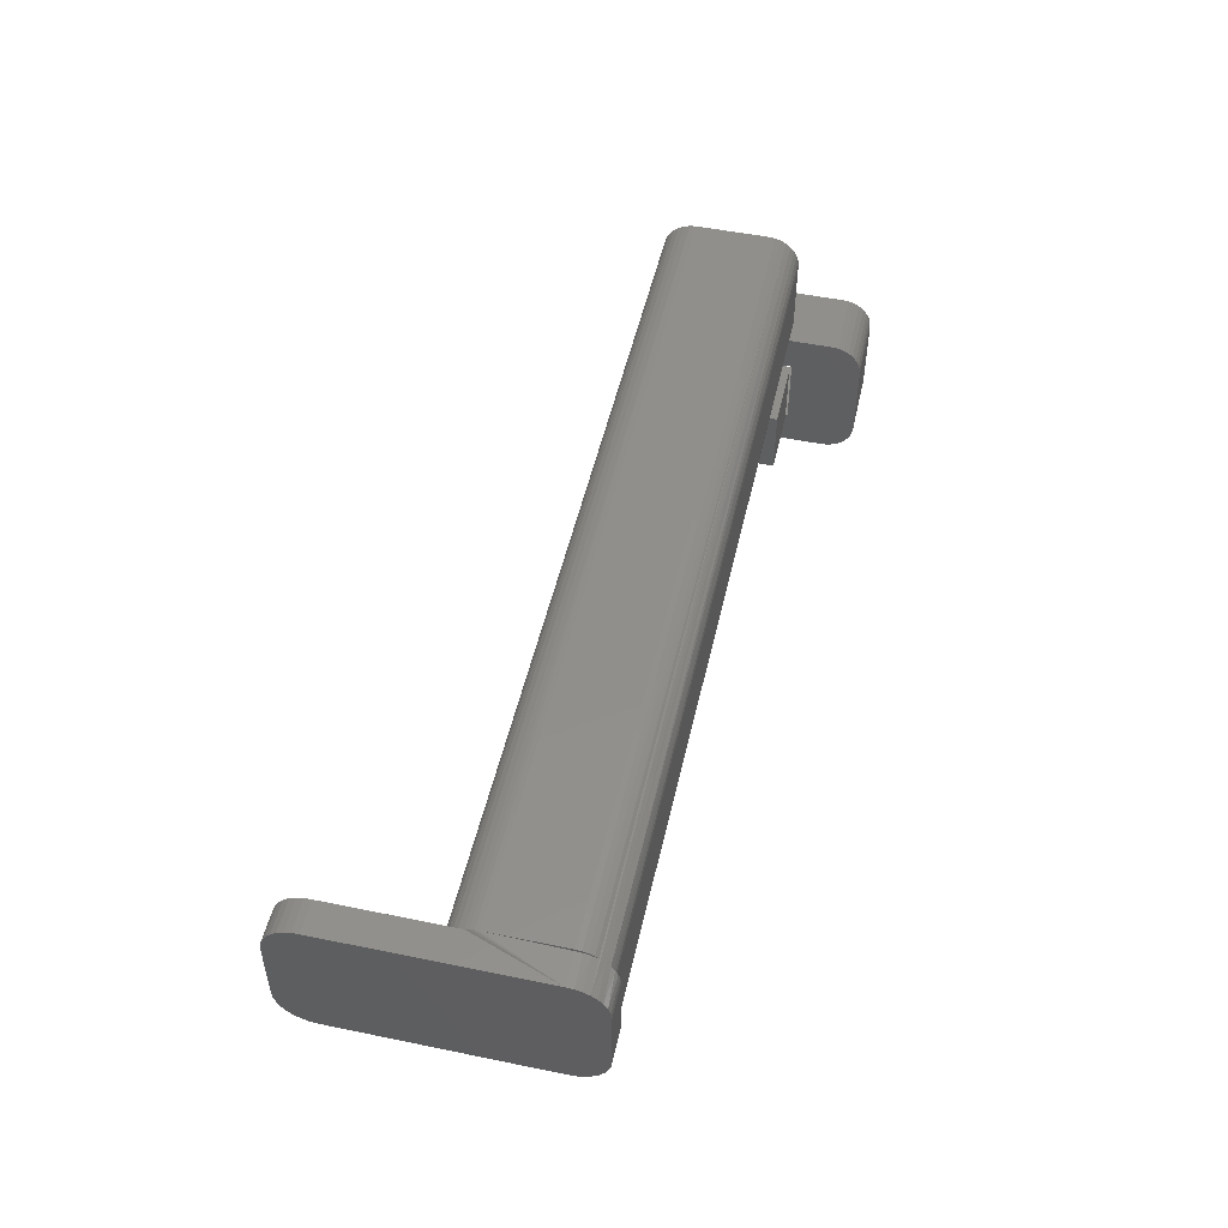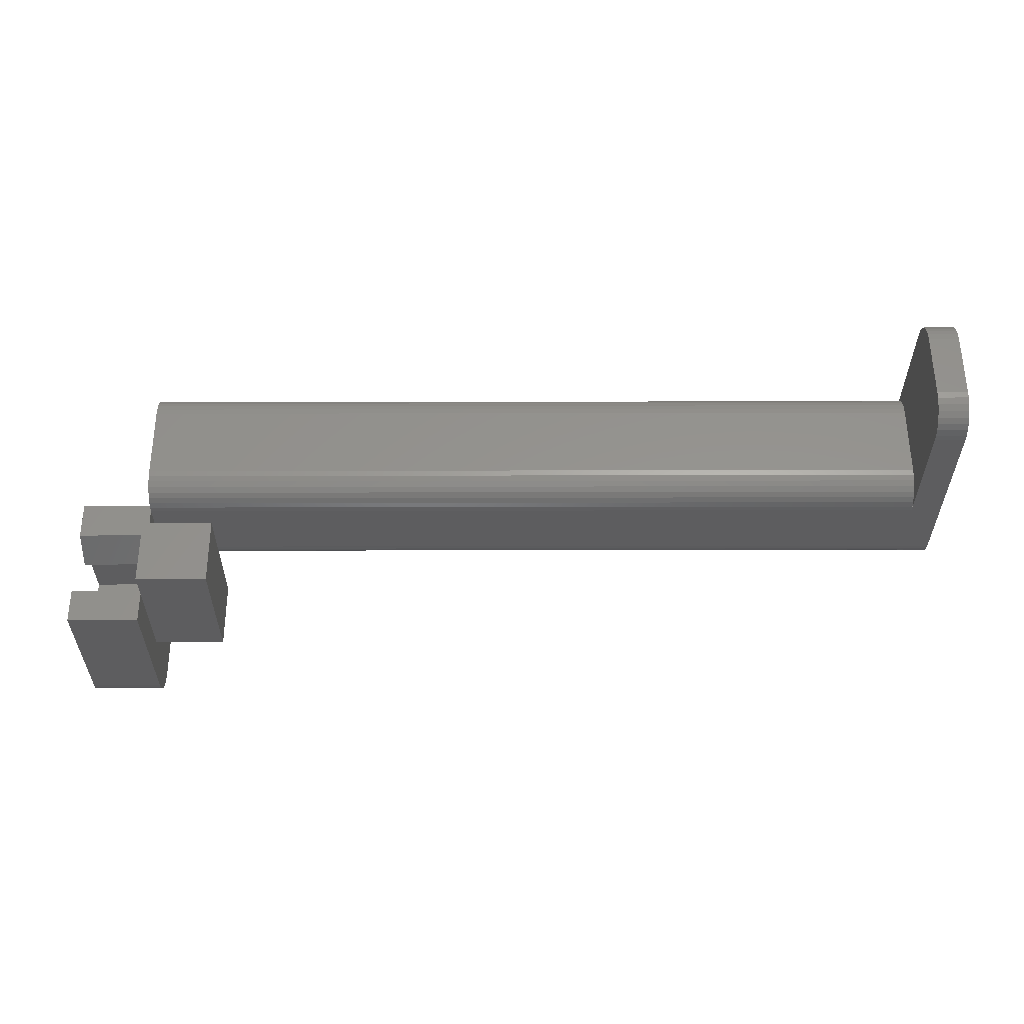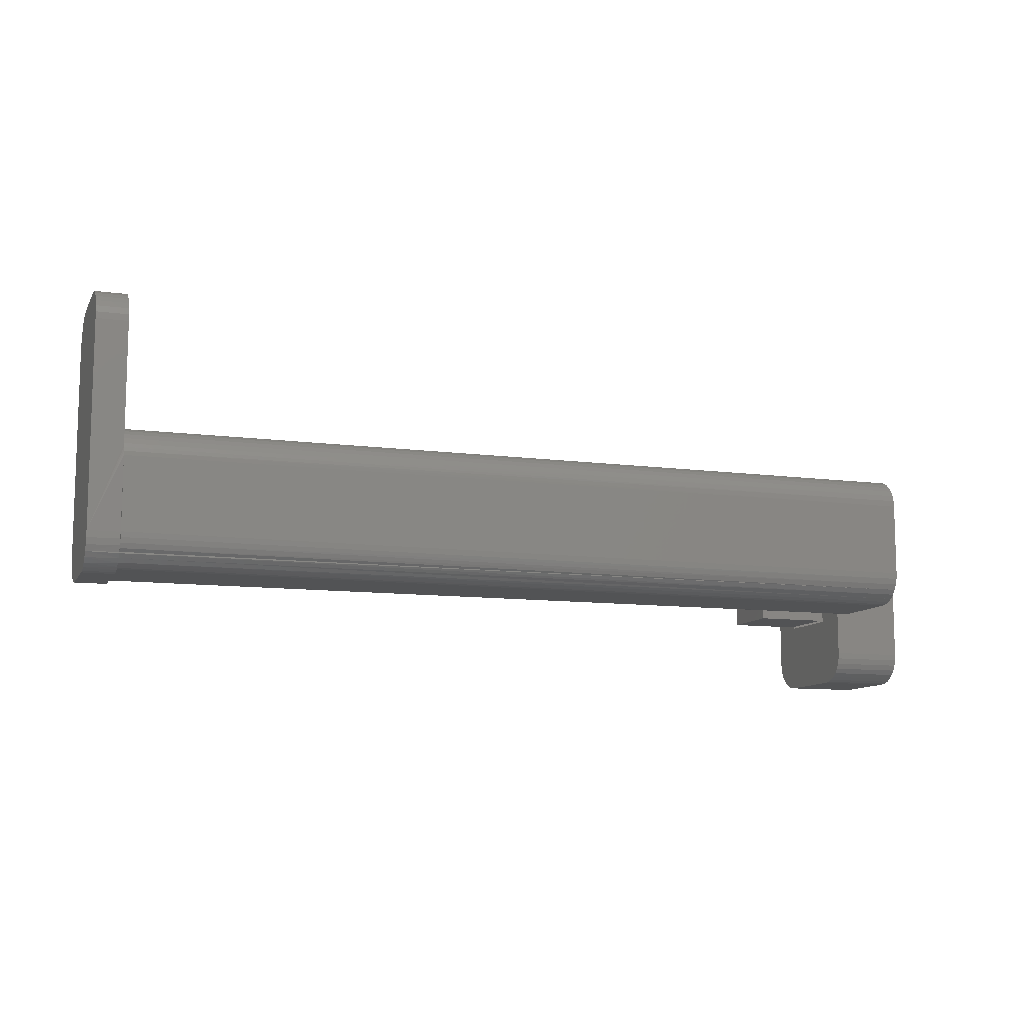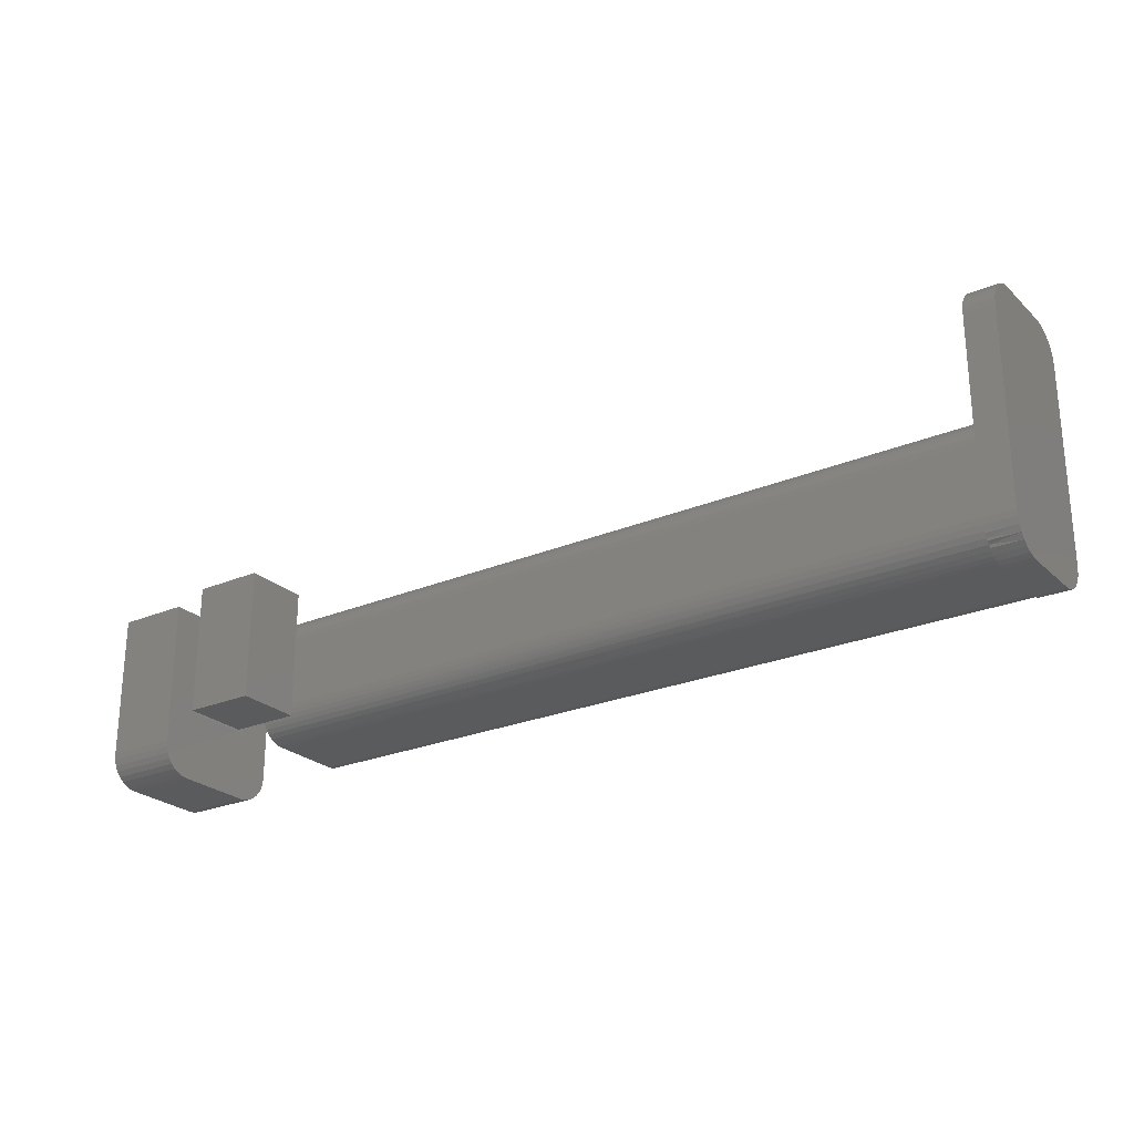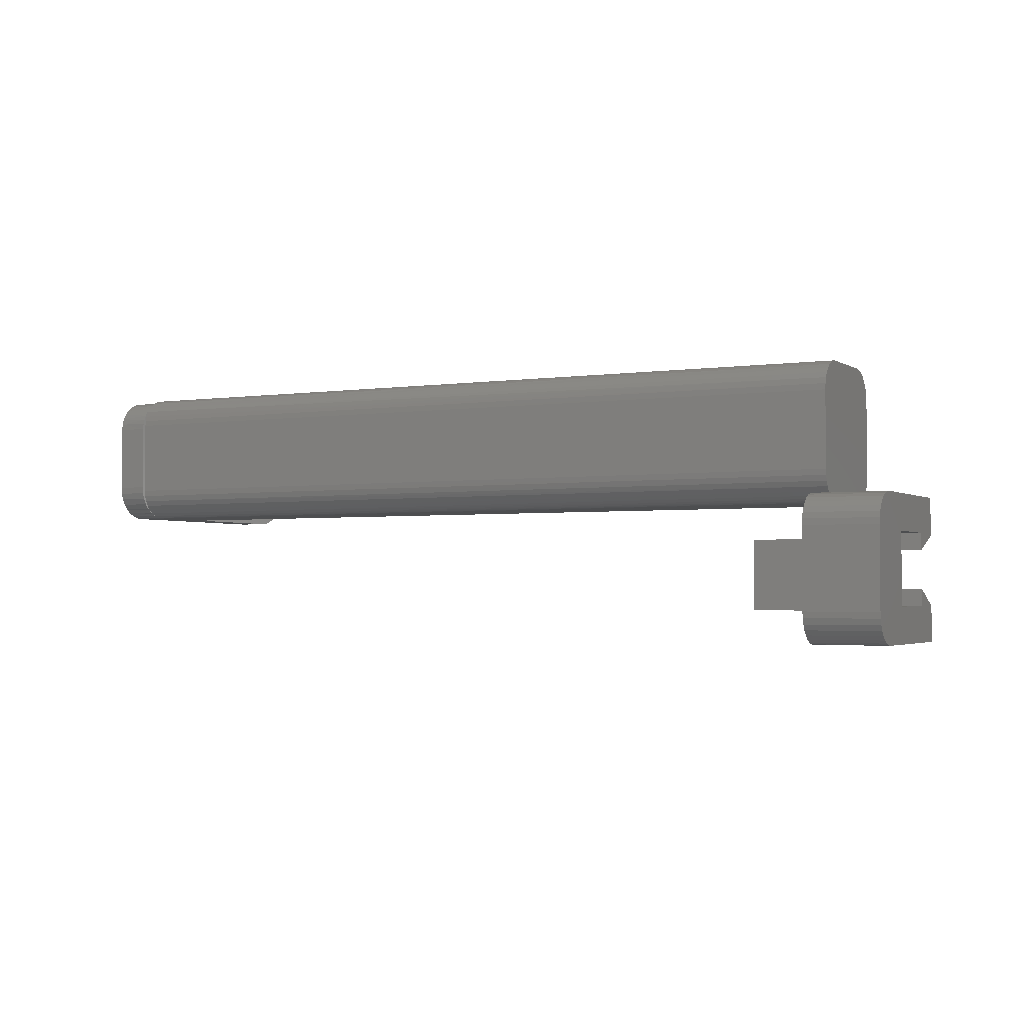
<metadata>
{"format":"stl","ext":"stl","renderer":"f3d","projection":"perspective","resolution":1024,"background":"white","views":[{"elev":50.4,"azim":102.7,"up":"+Y"},{"elev":57.1,"azim":-0.1,"up":"+Z"},{"elev":-10.4,"azim":161.2,"up":"+Z"},{"elev":-24.9,"azim":34.5,"up":"+Z"},{"elev":-2.5,"azim":-152.3,"up":"+Y"}]}
</metadata>
<code>
# stl→obj: 213 verts, 423 faces
v -0.05469 0.002903 -0.04022
v -0.05469 -0.09978 -0.04022
v -0.05469 0.004237 -0.03582
v -0.05469 -0.09761 -0.04427
v -0.05469 0.0007376 -0.04427
v -0.05469 -0.0947 -0.04782
v -0.05469 -0.002177 -0.04782
v -0.05469 -0.09115 -0.05074
v -0.05469 -0.005729 -0.05074
v -0.05469 -0.08709 -0.0529
v -0.05469 -0.075 0.05156
v -0.05469 -0.075 -0.001563
v -0.05469 -0.1016 -0.03125
v -0.05469 -0.1016 0.07812
v -0.05469 -0.075 0.07812
v -0.05469 -0.06398 0.05485
v -0.05469 -0.06242 0.05156
v -0.05469 0.004687 0.07812
v -0.05469 0.004687 -0.03125
v -0.05469 -0.02187 -0.001563
v -0.05469 -0.02187 0.05156
v -0.05469 -0.03446 0.05156
v -0.05469 -0.02327 0.07812
v -0.05469 -0.009781 -0.0529
v -0.05469 -0.01418 -0.05424
v -0.05469 -0.01875 -0.05469
v -0.05469 -0.07812 -0.05469
v -0.05469 -0.0827 -0.05424
v -0.05469 -0.1011 -0.03582
v -4.001e-18 0.004687 0.009375
v -3.318e-18 -0.02187 -0.001563
v -1.464e-18 0.004687 -0.03125
v 0 0.002677 0.01256
v -3.415e-18 -0.075 0
v -1.464e-18 -0.1016 -0.03125
v -3.318e-18 -0.075 -0.001563
v 0 0.001203 0.01603
v -1.178e-18 0.004237 -0.03582
v -9.035e-19 -0.09978 -0.04022
v -9.035e-19 0.002903 -0.04022
v -6.505e-19 -0.09761 -0.04427
v -6.505e-19 0.0007376 -0.04427
v -4.287e-19 -0.0947 -0.04782
v -4.287e-19 -0.002177 -0.04782
v -2.467e-19 -0.09115 -0.05074
v -2.467e-19 -0.005729 -0.05074
v -1.114e-19 -0.08709 -0.0529
v -6.635e-18 -0.02187 0.05156
v 0 0.0003026 0.01968
v 0 0 0.02344
v -8.294e-18 8.132e-18 0.07812
v -8.294e-18 -0.02327 0.07812
v -7.77e-18 -0.02681 0.06973
v -6.635e-18 -0.02681 0.05156
v -1.114e-19 -0.009781 -0.0529
v -2.812e-20 -0.0827 -0.05424
v 8.962e-35 -0.07812 -0.05469
v 3.167e-34 -0.01875 -0.05469
v -2.812e-20 -0.01418 -0.05424
v -8.294e-18 -0.07812 0.07812
v -8.294e-18 -0.1016 0.07812
v 0 -0.07812 0
v -1.178e-18 -0.1011 -0.03582
v -6.939e-18 0.004687 0.07812
v -6.939e-18 -0.075 0.07812
v -6.939e-18 -0.06242 0.05156
v -6.939e-18 -0.03446 0.05156
v 0 -0.02681 0.1016
v 0 -0.07812 0.1016
v -1.388e-17 -0.075 0.05156
v 0 -0.02681 -3.142e-18
v 0 0.006865 0.0947
v 0 0.007602 0.006159
v 0 0.0004503 0.0827
v 0 0.001784 0.08709
v 0 0.01042 0.09761
v 0 0.01106 0.003535
v 0 0.01447 0.09978
v 0 0.01494 0.001594
v 0 0.01887 0.1011
v 0 0.01912 0.0004019
v 0 0.08508 0.0004503
v 0 0.08948 0.09978
v 0 0.08948 0.001784
v 0 0.09353 0.09761
v 0 0.09353 0.00395
v 0 0.09708 0.0947
v 0 0.09708 0.006865
v 0 0.1 0.09115
v 0 0.1 0.01042
v 0 0.1022 0.08709
v 0 0.00395 0.09115
v 0 0.1022 0.01447
v 0 0.1035 0.0827
v 0 0.1039 0.07812
v 0 0.1039 0.02344
v 0 0.1035 0.01887
v 0 0.02344 0
v 0 0.02344 0.1016
v 0 0.08051 0
v 0 0.08051 0.1016
v 0 0.08508 0.1011
v 0.05469 -0.07812 0
v 0.05469 -0.07812 0.1016
v 0.05469 -0.02681 -3.142e-18
v 0.05469 -0.02681 0.1016
v 0.6172 0.00395 0.01042
v 0.6172 0.001784 0.01447
v 0.6172 0.0004503 0.01887
v 0.6172 0.006865 0.006865
v 0.6172 0.02344 0
v 0.6172 0.01887 0.0004503
v 0.6172 0.01447 0.001784
v 0.6172 0.01042 0.00395
v 0.6172 0 0.02344
v 0.6406 1.388e-17 0.1766
v 0.6172 1.388e-17 0.1766
v 0.6406 3.469e-18 0.02344
v 0.6172 0 0.07812
v 0.6172 0.0004503 0.0827
v 0.6172 0.001784 0.08709
v 0.6172 0.00395 0.09115
v 0.6172 0.006865 0.0947
v 0.6172 0.01042 0.09761
v 0.6172 0.01447 0.09978
v 0.6172 0.01887 0.1011
v 0.6172 0.02344 0.1016
v 0.6172 0.0005088 0.1818
v 0.6406 0.0005088 0.1818
v 0.6172 0.002016 0.1868
v 0.6406 0.002016 0.1868
v 0.6172 0.004463 0.1914
v 0.6406 0.004463 0.1914
v 0.6172 0.007756 0.1954
v 0.6406 0.007756 0.1954
v 0.6172 0.01177 0.1987
v 0.6406 0.01177 0.1987
v 0.6172 0.01635 0.2011
v 0.6406 0.01635 0.2011
v 0.6172 0.02131 0.2026
v 0.6406 0.02131 0.2026
v 0.6172 0.02648 0.2031
v 0.6406 0.02648 0.2031
v 0.6406 0.08725 0.2008
v 0.6406 0.09158 0.1983
v 0.6406 0.09533 0.195
v 0.6406 0.09836 0.191
v 0.6406 0.1006 0.1865
v 0.6406 0.1018 0.1816
v 0.6406 0.1018 0.01844
v 0.6406 0.002016 0.0133
v 0.6406 0.1006 0.01359
v 0.6406 0.004463 0.008726
v 0.6406 0.09836 0.009092
v 0.6406 0.007756 0.004713
v 0.6406 0.09533 0.005105
v 0.6406 0.01177 0.00142
v 0.6406 0.09158 0.001786
v 0.6406 0.01635 -0.001027
v 0.6406 0.08251 0.2024
v 0.6406 0.07755 0.2031
v 0.6406 0.08725 -0.0007371
v 0.6406 0.02131 -0.002534
v 0.6406 0.02648 -0.003043
v 0.6406 0.07755 -0.003043
v 0.6406 0.08251 -0.002368
v 0.6406 0.1021 0.1766
v 0.6406 0.1021 0.02344
v 0.6406 0.0005088 0.01827
v 0.6172 0.09158 0.1983
v 0.6172 0.08725 0.2008
v 0.6172 0.09533 0.195
v 0.6172 0.09836 0.191
v 0.6172 0.1006 0.1865
v 0.6172 0.1018 0.1816
v 0.6172 0.1021 0.1766
v 0.6172 0.1021 0.08715
v 0.6172 0.09997 0.09119
v 0.6172 0.09705 0.09473
v 0.6172 0.0935 0.09763
v 0.6172 0.08946 0.09979
v 0.6172 0.08507 0.1011
v 0.6172 0.08051 0.1016
v 0.6172 0.07755 0.2031
v 0.6172 0.08251 0.2024
v 0.6172 0.08877 0.001503
v 0.6172 0.09297 0.002872
v 0.6172 0.08954 0.0004554
v 0.6172 0.08471 0.0003788
v 0.6172 0.007756 0.004713
v 0.6172 0.01177 0.00142
v 0.6172 0.01635 -0.001027
v 0.6172 0.08575 -0.001366
v 0.6172 0.08172 -0.002543
v 0.6172 0.07755 -0.003043
v 0.6172 0.02648 -0.003043
v 0.6172 0.02131 -0.002534
v 0.6172 0.08051 0
v 0.6172 0.1039 0.02344
v 0.6172 0.1021 0.02344
v 0.6172 0.1036 0.01947
v 0.6172 0.1039 0.07812
v 0.6172 0.1019 0.01867
v 0.6172 0.1026 0.01562
v 0.6172 0.1007 0.01404
v 0.6172 0.101 0.01199
v 0.6172 0.09873 0.00971
v 0.6172 0.09873 0.008691
v 0.6172 0.09597 0.00582
v 0.6172 0.1037 0.08121
v 0.6172 0.1031 0.08423
v 0.6172 0.004463 0.008726
v 0.6172 0.002016 0.0133
f 1 2 3
f 4 2 1
f 5 4 1
f 6 4 5
f 7 6 5
f 8 6 7
f 9 8 7
f 10 8 9
f 11 12 13
f 11 13 14
f 11 14 15
f 11 15 16
f 11 16 17
f 18 19 20
f 18 20 21
f 18 21 22
f 18 22 23
f 24 25 26
f 24 26 27
f 24 27 28
f 24 28 10
f 24 10 9
f 2 29 3
f 3 29 13
f 3 13 19
f 19 13 12
f 19 12 20
f 30 31 32
f 30 33 31
f 34 35 36
f 31 33 37
f 38 39 40
f 40 39 41
f 40 41 42
f 42 41 43
f 42 43 44
f 44 43 45
f 44 45 46
f 46 45 47
f 48 31 37
f 48 37 49
f 48 49 50
f 51 52 53
f 51 53 54
f 51 54 48
f 51 48 50
f 55 46 47
f 55 47 56
f 55 56 57
f 55 57 58
f 55 58 59
f 60 61 62
f 62 61 35
f 62 35 34
f 31 36 32
f 32 36 35
f 32 35 38
f 38 35 63
f 38 63 39
f 57 27 58
f 58 27 26
f 18 64 19
f 19 64 30
f 19 30 32
f 19 32 3
f 3 32 38
f 3 38 1
f 1 38 40
f 1 40 5
f 5 40 42
f 5 42 7
f 7 42 44
f 7 44 9
f 9 44 46
f 9 46 24
f 24 46 55
f 24 55 25
f 25 55 59
f 25 59 26
f 26 59 58
f 61 14 35
f 35 14 13
f 27 57 28
f 28 57 56
f 28 56 10
f 10 56 47
f 10 47 8
f 8 47 45
f 8 45 6
f 6 45 43
f 6 43 4
f 4 43 41
f 4 41 2
f 2 41 39
f 2 39 29
f 29 39 63
f 29 63 13
f 13 63 35
f 14 61 60
f 14 60 65
f 14 65 15
f 17 65 66
f 17 16 65
f 65 16 15
f 22 67 23
f 23 67 53
f 23 53 52
f 23 52 51
f 23 51 64
f 23 64 18
f 68 53 65
f 68 65 60
f 68 60 69
f 34 70 66
f 34 66 67
f 34 67 54
f 34 54 71
f 66 65 67
f 67 65 53
f 30 72 73
f 30 64 72
f 51 74 75
f 73 72 76
f 73 76 77
f 77 76 78
f 77 78 79
f 79 78 80
f 79 80 81
f 82 83 84
f 84 83 85
f 84 85 86
f 86 85 87
f 86 87 88
f 88 87 89
f 88 89 90
f 90 89 91
f 64 51 75
f 64 75 92
f 64 92 72
f 93 90 91
f 93 91 94
f 93 94 95
f 93 95 96
f 93 96 97
f 81 80 98
f 98 80 99
f 98 99 100
f 100 99 101
f 100 101 82
f 82 101 102
f 82 102 83
f 62 103 60
f 60 103 104
f 60 104 69
f 105 71 54
f 105 54 53
f 105 53 68
f 105 68 106
f 62 105 103
f 62 34 105
f 105 34 71
f 107 108 33
f 33 108 37
f 37 108 109
f 30 73 110
f 30 110 107
f 30 107 33
f 98 111 81
f 81 111 112
f 81 112 79
f 79 112 113
f 79 113 77
f 77 113 114
f 77 114 73
f 73 114 110
f 115 50 109
f 109 50 49
f 109 49 37
f 116 117 118
f 118 117 119
f 118 119 115
f 51 50 119
f 119 50 115
f 51 119 74
f 74 119 120
f 74 120 75
f 75 120 121
f 75 121 92
f 92 121 122
f 92 122 72
f 72 122 123
f 72 123 76
f 76 123 124
f 76 124 78
f 78 124 125
f 78 125 80
f 80 125 126
f 80 126 99
f 99 126 127
f 11 17 70
f 70 17 66
f 11 70 12
f 12 70 34
f 12 34 36
f 22 21 48
f 22 48 54
f 22 54 67
f 20 12 31
f 31 12 36
f 21 20 48
f 48 20 31
f 103 105 104
f 104 105 106
f 68 69 106
f 106 69 104
f 117 116 128
f 128 116 129
f 128 129 130
f 130 129 131
f 130 131 132
f 132 131 133
f 132 133 134
f 134 133 135
f 134 135 136
f 136 135 137
f 136 137 138
f 138 137 139
f 138 139 140
f 140 139 141
f 140 141 142
f 142 141 143
f 144 137 145
f 145 137 135
f 145 135 146
f 146 135 133
f 146 133 147
f 147 133 131
f 147 131 148
f 148 131 129
f 148 129 149
f 150 151 152
f 152 151 153
f 152 153 154
f 154 153 155
f 154 155 156
f 156 155 157
f 156 157 158
f 158 157 159
f 139 137 144
f 139 144 160
f 139 160 161
f 139 161 143
f 139 143 141
f 162 158 159
f 162 159 163
f 162 163 164
f 162 164 165
f 162 165 166
f 149 129 167
f 167 129 116
f 167 116 168
f 168 116 118
f 168 118 150
f 150 118 169
f 150 169 151
f 170 136 171
f 134 136 170
f 172 134 170
f 132 134 172
f 173 132 172
f 130 132 173
f 174 130 173
f 128 130 174
f 175 128 174
f 176 177 178
f 176 178 179
f 176 179 180
f 176 180 181
f 176 181 182
f 176 182 183
f 176 183 127
f 138 140 142
f 138 142 184
f 138 184 185
f 138 185 171
f 138 171 136
f 117 128 175
f 117 175 176
f 117 176 127
f 117 127 126
f 117 126 125
f 117 125 124
f 117 124 123
f 117 123 122
f 117 122 121
f 117 121 120
f 186 187 188
f 189 186 188
f 190 110 114
f 114 191 190
f 113 191 114
f 112 191 113
f 112 192 191
f 192 112 111
f 193 194 195
f 193 195 196
f 193 196 197
f 193 197 192
f 193 192 111
f 193 111 198
f 193 198 189
f 193 189 188
f 199 200 201
f 199 202 200
f 200 203 201
f 201 203 204
f 204 203 205
f 204 205 206
f 206 205 207
f 98 100 111
f 111 100 198
f 90 207 208
f 88 90 208
f 207 90 206
f 206 90 93
f 206 93 204
f 204 93 97
f 209 187 86
f 209 86 88
f 209 88 208
f 198 100 189
f 189 100 82
f 189 82 186
f 186 82 84
f 186 84 187
f 187 84 86
f 96 199 97
f 97 199 201
f 97 201 204
f 99 127 101
f 101 127 183
f 95 210 202
f 95 94 210
f 211 210 94
f 94 91 211
f 101 183 102
f 102 183 182
f 102 182 83
f 83 182 181
f 83 181 85
f 85 181 180
f 85 180 87
f 87 180 179
f 87 179 89
f 89 179 178
f 89 178 91
f 91 178 177
f 91 177 211
f 168 200 202
f 168 202 210
f 168 210 211
f 168 211 177
f 168 177 176
f 168 176 167
f 205 154 207
f 154 208 207
f 158 162 188
f 188 162 193
f 193 162 166
f 200 168 203
f 203 168 150
f 203 150 205
f 205 150 152
f 205 152 154
f 208 154 209
f 209 154 156
f 209 156 187
f 187 156 158
f 187 158 188
f 165 195 166
f 166 195 194
f 166 194 193
f 110 153 212
f 153 110 155
f 155 110 190
f 107 151 213
f 151 107 153
f 153 107 212
f 108 169 109
f 169 108 151
f 151 108 213
f 109 169 115
f 115 169 118
f 196 164 197
f 197 164 163
f 197 163 192
f 192 163 159
f 192 159 191
f 191 159 157
f 191 157 190
f 190 157 155
f 161 184 143
f 143 184 142
f 184 161 185
f 185 161 160
f 185 160 171
f 171 160 144
f 171 144 170
f 170 144 145
f 170 145 172
f 172 145 146
f 172 146 173
f 173 146 147
f 173 147 174
f 174 147 148
f 174 148 175
f 175 148 149
f 175 149 176
f 176 149 167
f 164 196 165
f 165 196 195
f 202 199 95
f 95 199 96

</code>
